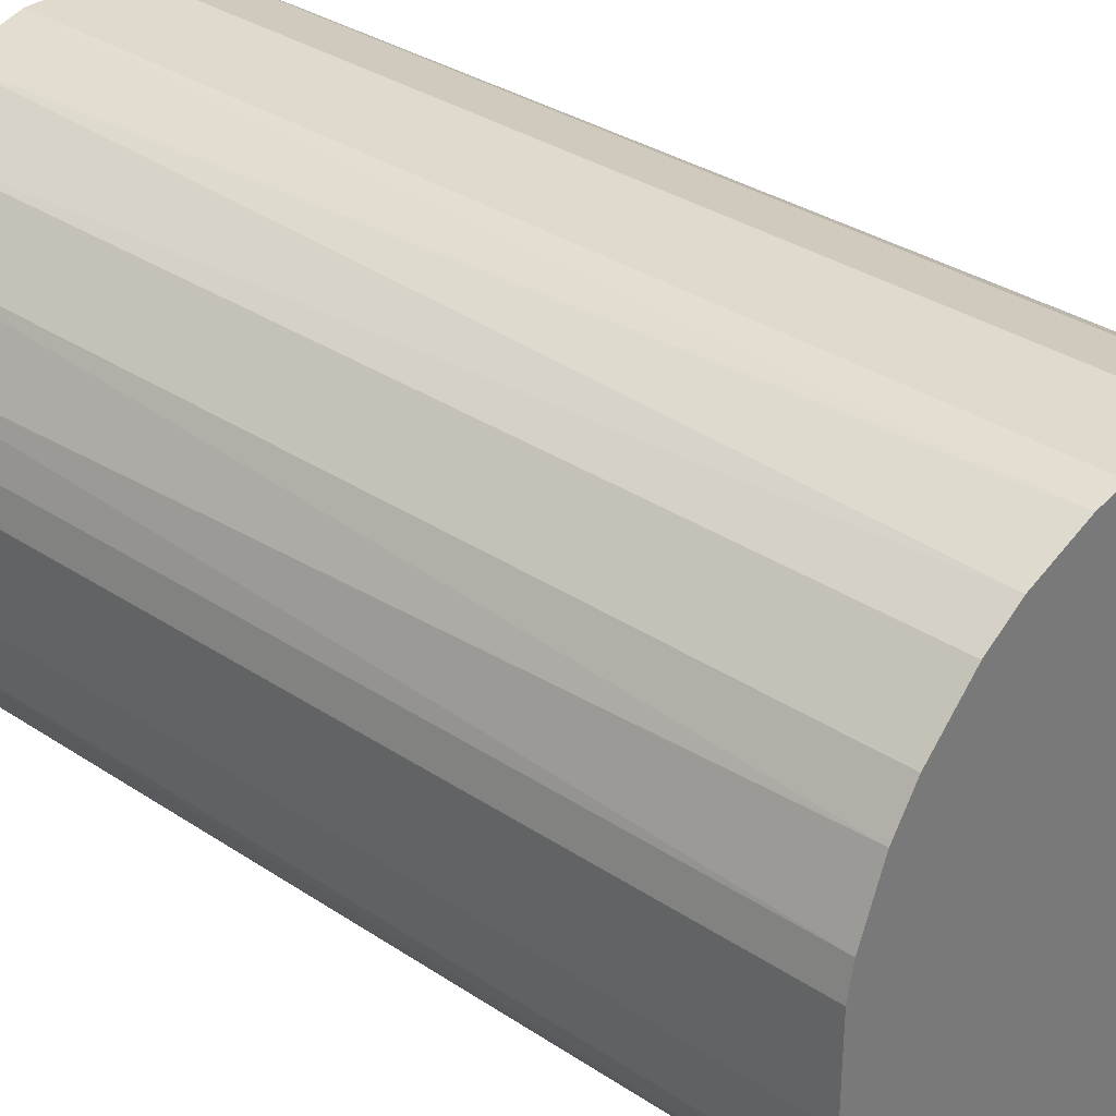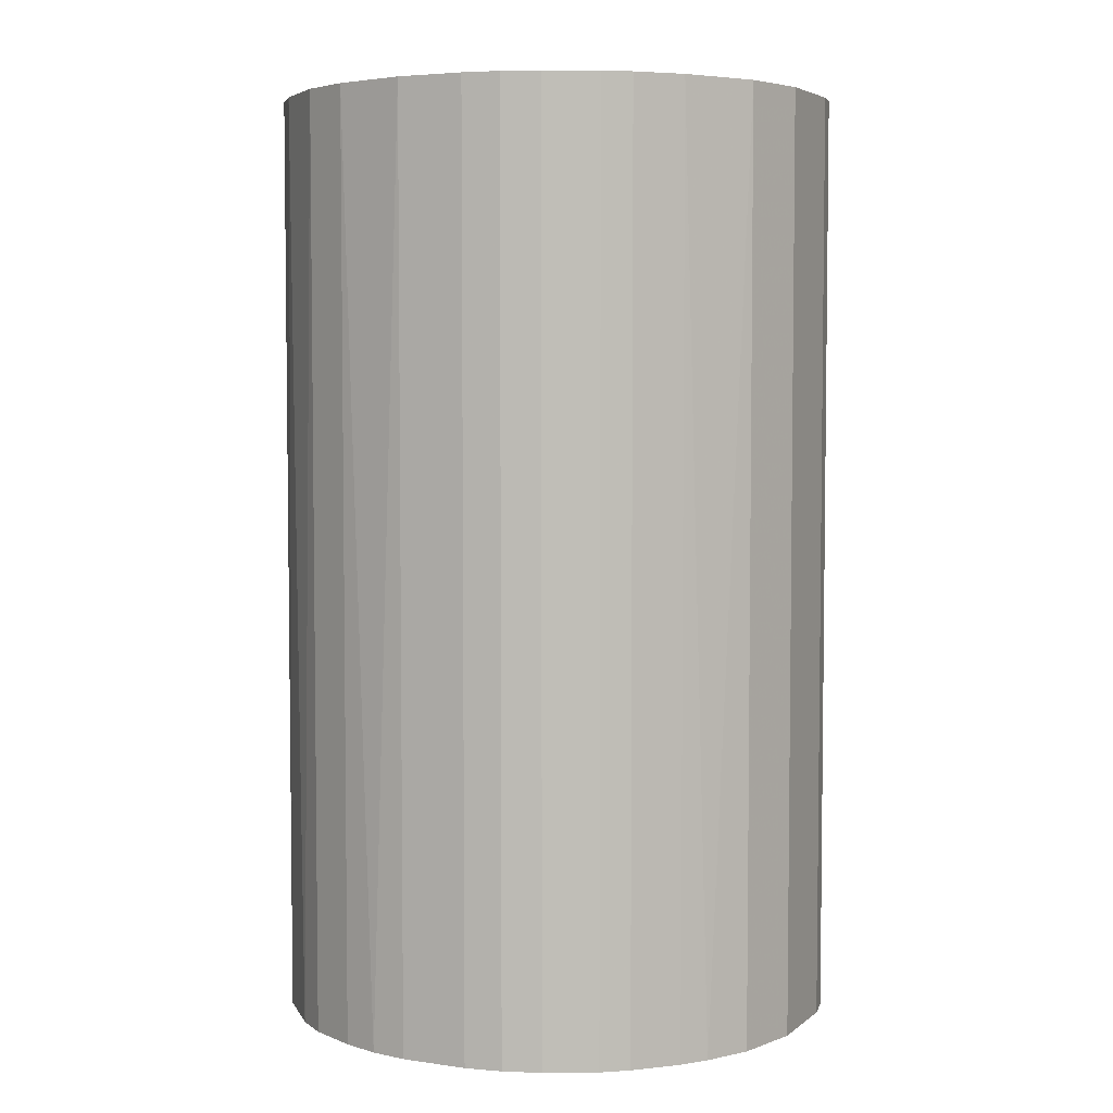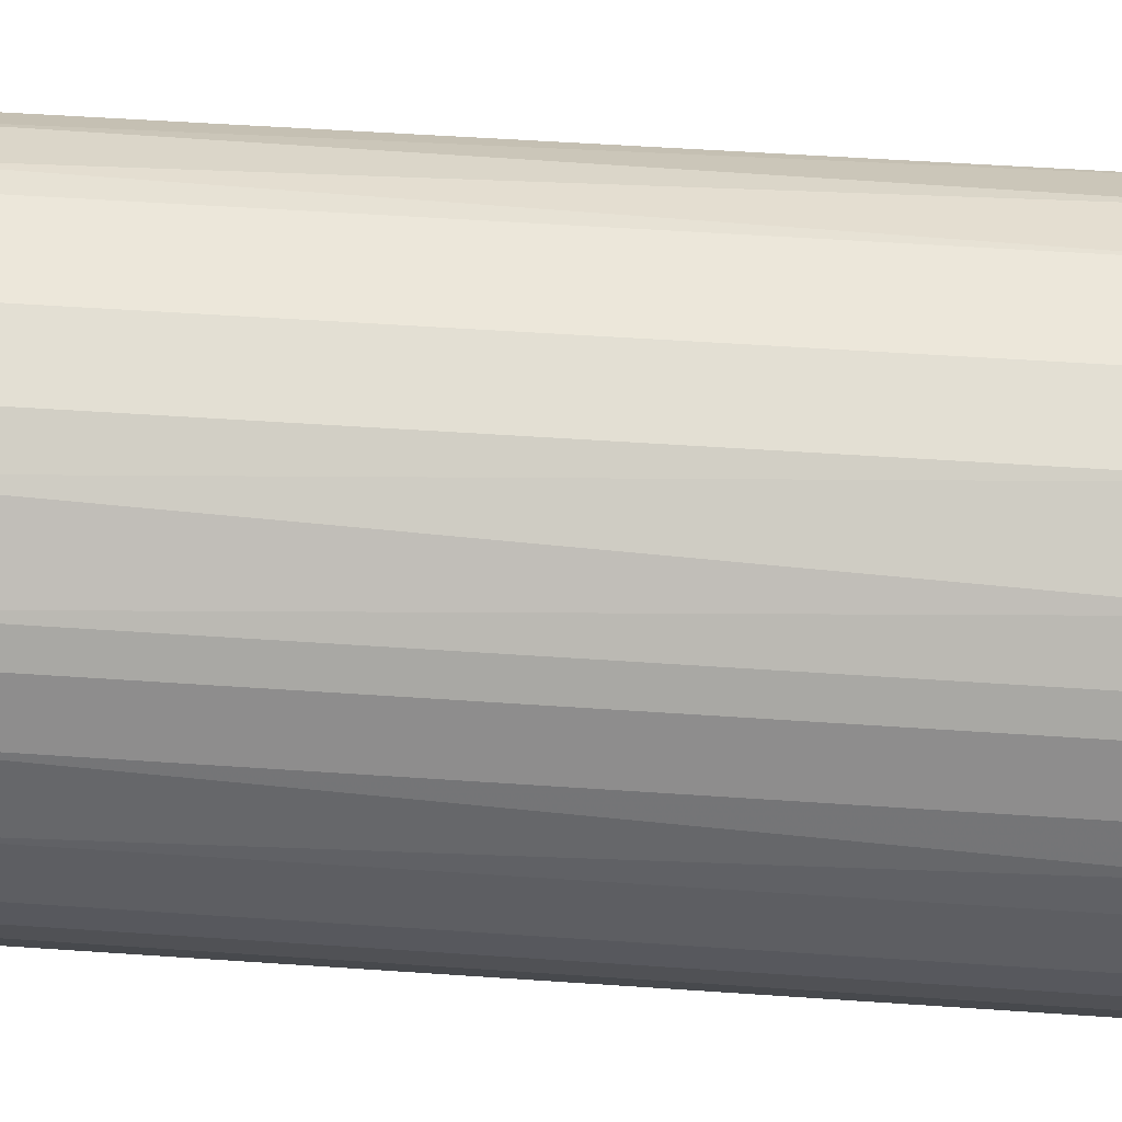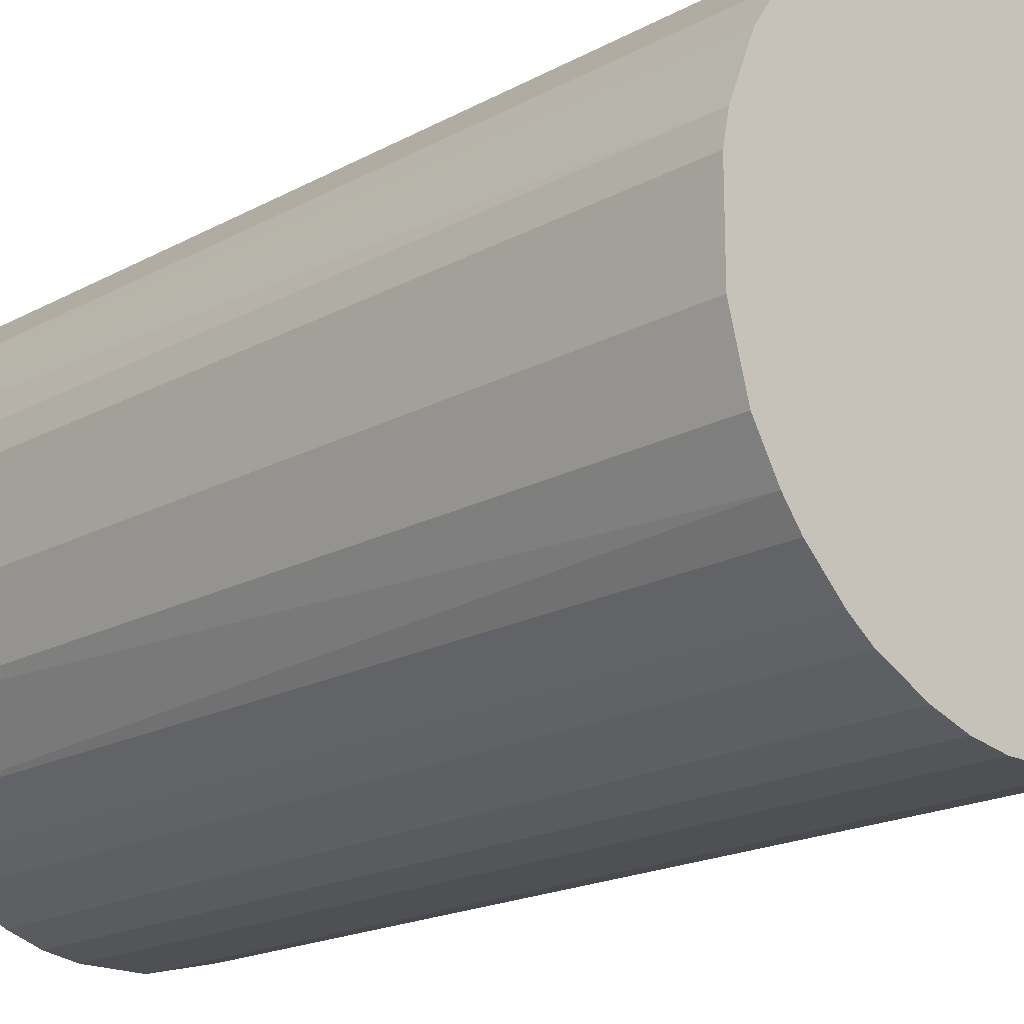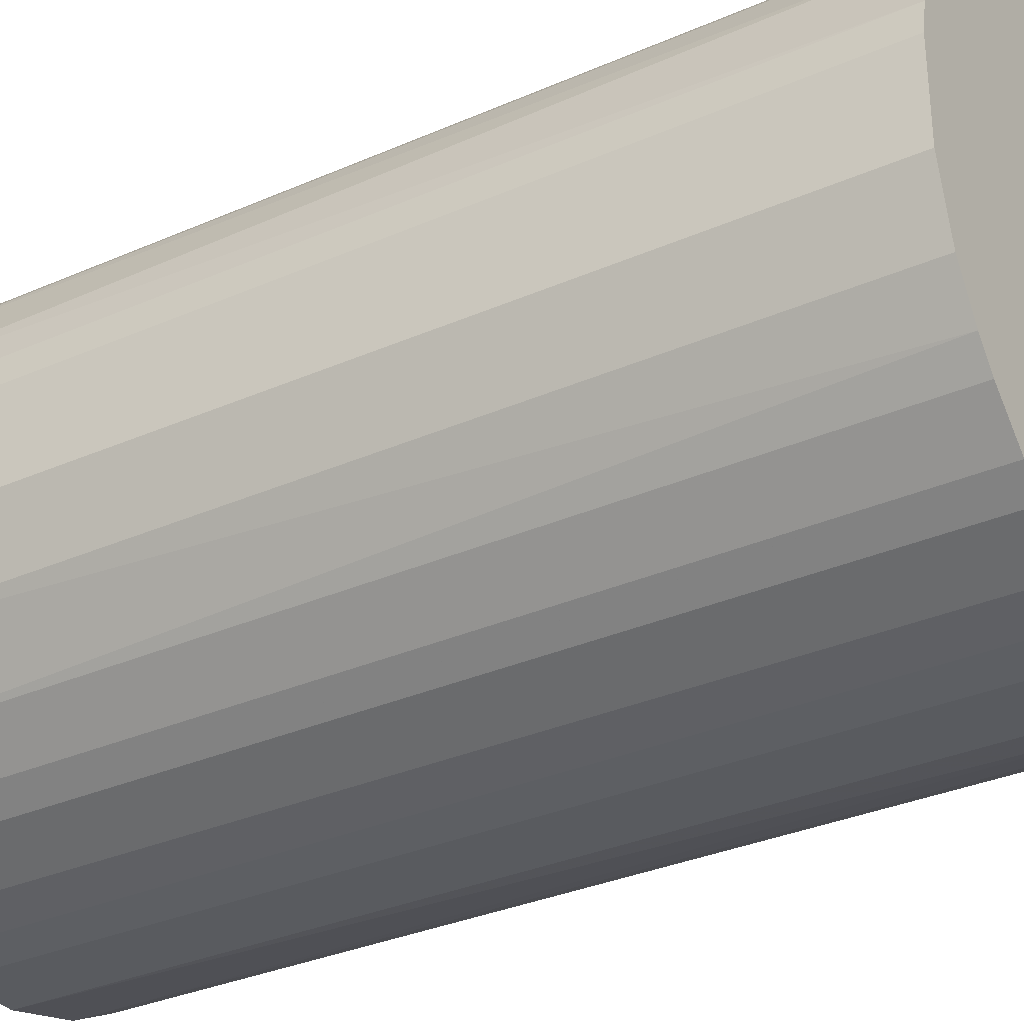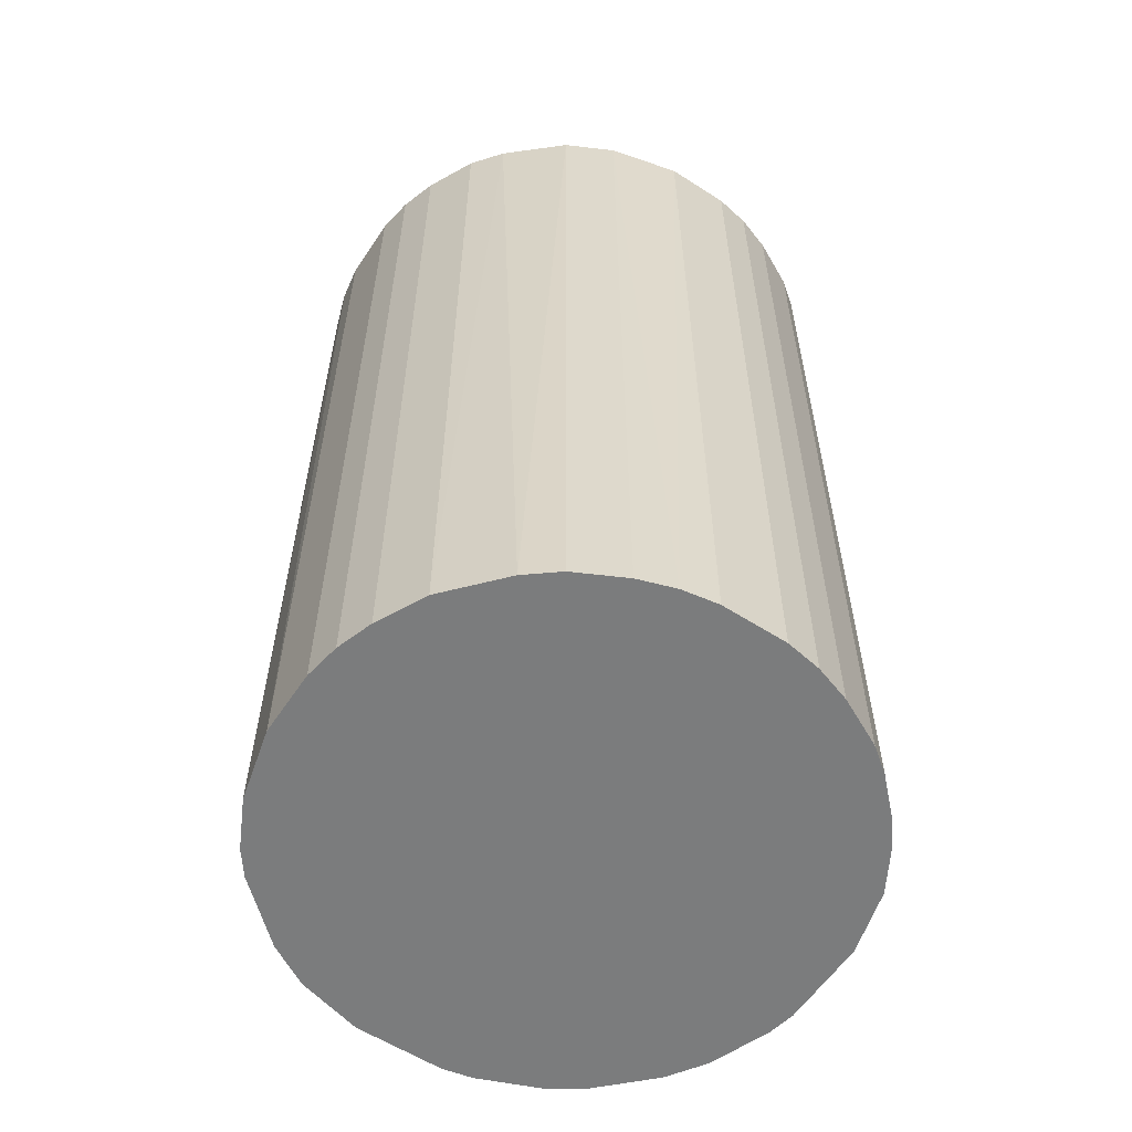
<metadata>
{"format":"obj","ext":"obj","renderer":"f3d","projection":"perspective","resolution":1024,"background":"white","views":[{"elev":32.8,"azim":132.7,"up":"+Y"},{"elev":4.6,"azim":25.2,"up":"+Z"},{"elev":51.4,"azim":-85.7,"up":"+Y"},{"elev":-18.6,"azim":136.3,"up":"+Y"},{"elev":-32.5,"azim":121.5,"up":"+Y"},{"elev":-58.6,"azim":-33.5,"up":"+Z"}]}
</metadata>
<code>
o convex_0
v -0.02378 0.002822 -0.04016
v 0.02369 0.003863 0.04016
v 0.02316 0.00647 0.04016
v -0.02325 -0.006038 0.04016
v 0.005949 -0.02325 -0.04016
v 0.006474 0.02316 -0.04016
v -0.00969 0.02212 0.04016
v 0.005949 -0.02325 0.04016
v 0.02369 -0.003952 -0.04016
v -0.01334 -0.02012 -0.04016
v -0.01334 0.02003 -0.04016
v 0.01847 -0.01543 0.04016
v 0.009601 0.02212 0.04016
v 0.01899 0.01482 -0.04016
v -0.02013 0.01325 0.04016
v -0.00917 -0.02221 0.04016
v 0.01534 -0.01855 -0.04016
v -0.02013 -0.01334 -0.04016
v -0.01804 -0.01595 0.04016
v -0.002911 -0.02378 -0.04016
v -0.003952 0.02369 -0.04016
v 0.01899 0.01482 0.04016
v -0.02013 0.01325 -0.04016
v 0.02212 -0.00969 0.04016
v 0.003863 0.02369 0.04016
v -0.02325 0.005949 0.04016
v 0.02316 0.00647 -0.04016
v 0.02004 -0.01334 -0.04016
v 0.01482 0.01899 -0.04016
v -0.02325 -0.006038 -0.04016
v 0.01325 -0.02012 0.04016
v -0.002911 -0.02378 0.04016
v -0.01543 0.01847 0.04016
v -0.003952 0.02369 0.04016
v 0.02369 -0.003952 0.04016
v -0.02378 -0.002911 0.04016
v 0.02212 0.009601 0.04016
v -0.02221 0.009081 -0.04016
v 0.01482 0.01899 0.04016
v -0.02221 -0.00917 0.04016
v -0.01334 -0.02012 0.04016
v -0.006038 -0.02325 -0.04016
v 0.009081 -0.02221 -0.04016
v -0.00969 0.02212 -0.04016
v 0.02212 -0.00969 -0.04016
v 0.002822 -0.02378 0.04016
v 0.02108 0.01169 -0.04016
v 0.01169 0.02107 -0.04016
v -0.01856 0.01534 -0.04016
v -0.01595 -0.01804 -0.04016
v 0.003863 0.02369 -0.04016
v 0.02369 0.003863 -0.04016
v -0.02013 -0.01334 0.04016
v -0.02378 -0.002911 -0.04016
v -0.02378 0.002822 0.04016
v 0.002822 -0.02378 -0.04016
v -0.00917 -0.02221 -0.04016
v -0.02221 0.009081 0.04016
v -0.02221 -0.00917 -0.04016
v 0.01325 -0.02012 -0.04016
v 0.009081 -0.02221 0.04016
v -0.01856 0.01534 0.04016
v 0.01847 -0.01543 -0.04016
v 0.01534 -0.01855 0.04016
f 31 17 64
f 2 3 4
f 5 1 6
f 4 3 7
f 2 4 8
f 5 6 9
f 1 5 10
f 6 1 11
f 2 8 12
f 7 3 13
f 9 6 14
f 4 7 15
f 8 4 16
f 5 9 17
f 1 10 18
f 16 4 19
f 10 5 20
f 6 11 21
f 13 3 22
f 11 1 23
f 2 12 24
f 13 6 25
f 7 13 25
f 4 15 26
f 3 2 27
f 9 14 27
f 17 9 28
f 24 12 28
f 14 6 29
f 22 14 29
f 1 18 30
f 12 8 31
f 8 16 32
f 7 11 33
f 15 7 33
f 21 7 34
f 7 25 34
f 25 21 34
f 9 2 35
f 2 24 35
f 24 9 35
f 4 26 36
f 30 4 36
f 22 3 37
f 3 27 37
f 23 1 38
f 15 23 38
f 1 26 38
f 13 22 39
f 22 29 39
f 19 4 40
f 4 30 40
f 10 16 41
f 16 19 41
f 10 20 42
f 32 16 42
f 20 32 42
f 8 5 43
f 5 17 43
f 11 7 44
f 21 11 44
f 7 21 44
f 9 24 45
f 28 9 45
f 24 28 45
f 5 8 46
f 8 32 46
f 32 20 46
f 14 22 47
f 27 14 47
f 22 37 47
f 37 27 47
f 6 13 48
f 29 6 48
f 13 39 48
f 39 29 48
f 11 23 49
f 23 15 49
f 33 11 49
f 18 10 50
f 19 18 50
f 10 41 50
f 41 19 50
f 6 21 51
f 25 6 51
f 21 25 51
f 2 9 52
f 27 2 52
f 9 27 52
f 18 19 53
f 19 40 53
f 40 18 53
f 1 30 54
f 36 1 54
f 30 36 54
f 26 1 55
f 1 36 55
f 36 26 55
f 20 5 56
f 5 46 56
f 46 20 56
f 16 10 57
f 10 42 57
f 42 16 57
f 26 15 58
f 15 38 58
f 38 26 58
f 30 18 59
f 18 40 59
f 40 30 59
f 17 31 60
f 43 17 60
f 31 43 60
f 31 8 61
f 8 43 61
f 43 31 61
f 15 33 62
f 49 15 62
f 33 49 62
f 12 17 63
f 17 28 63
f 28 12 63
f 17 12 64
f 12 31 64

</code>
